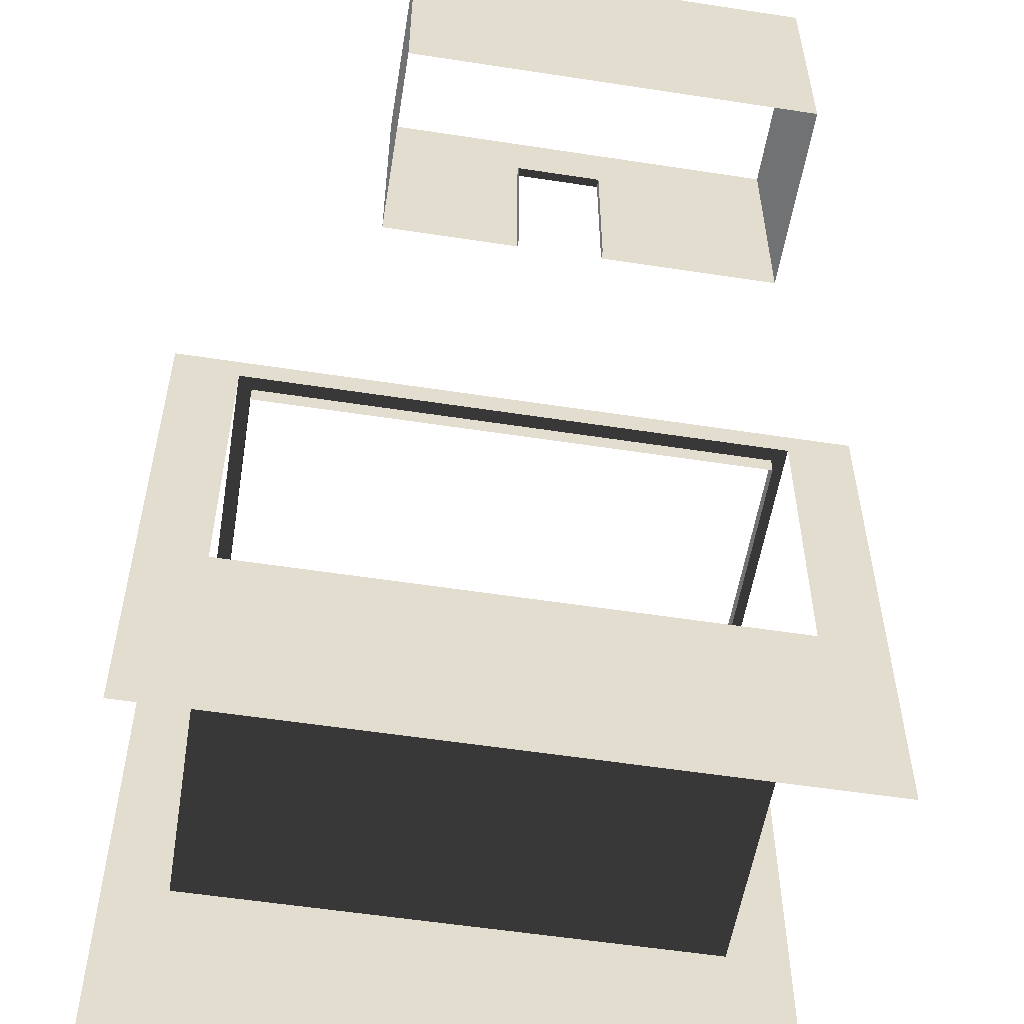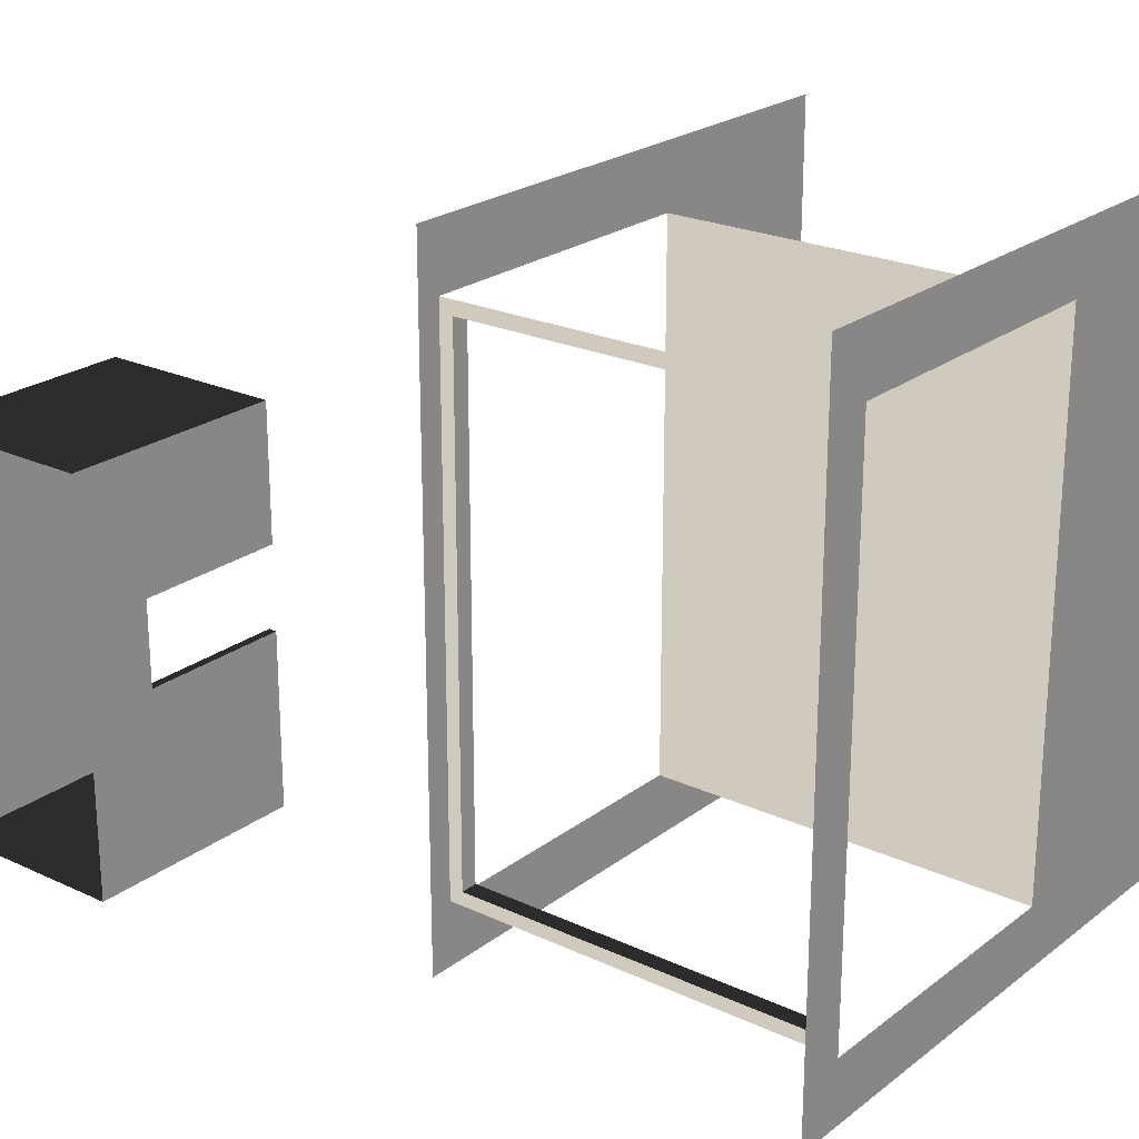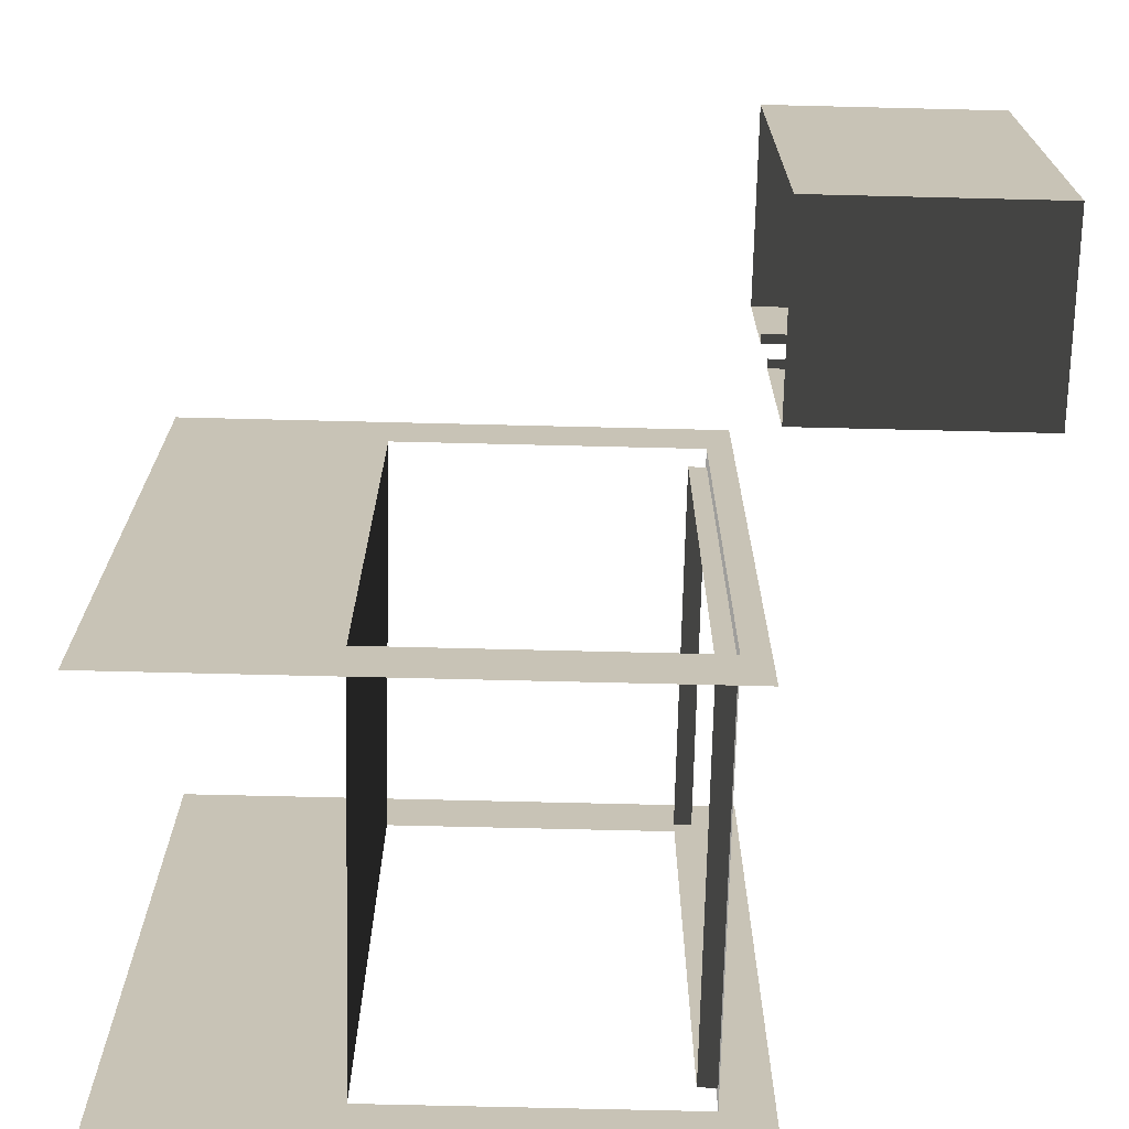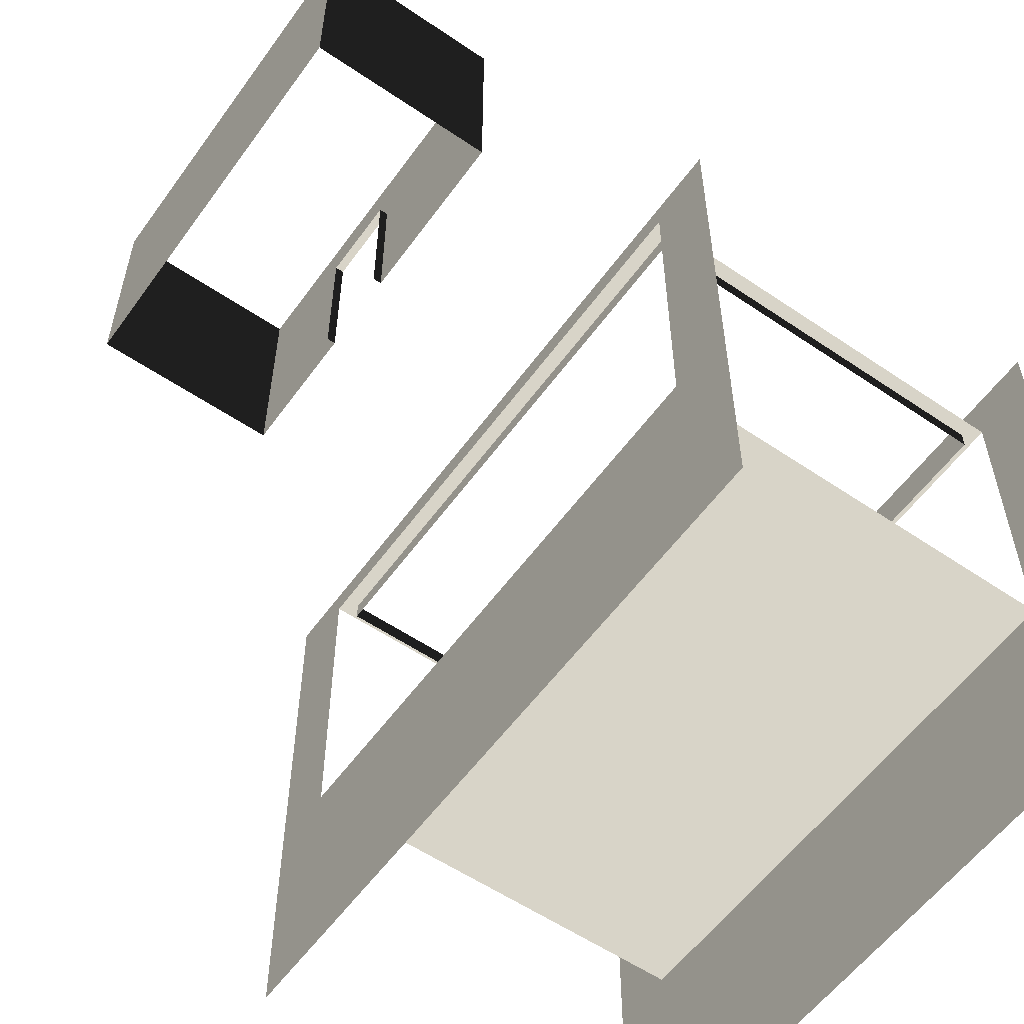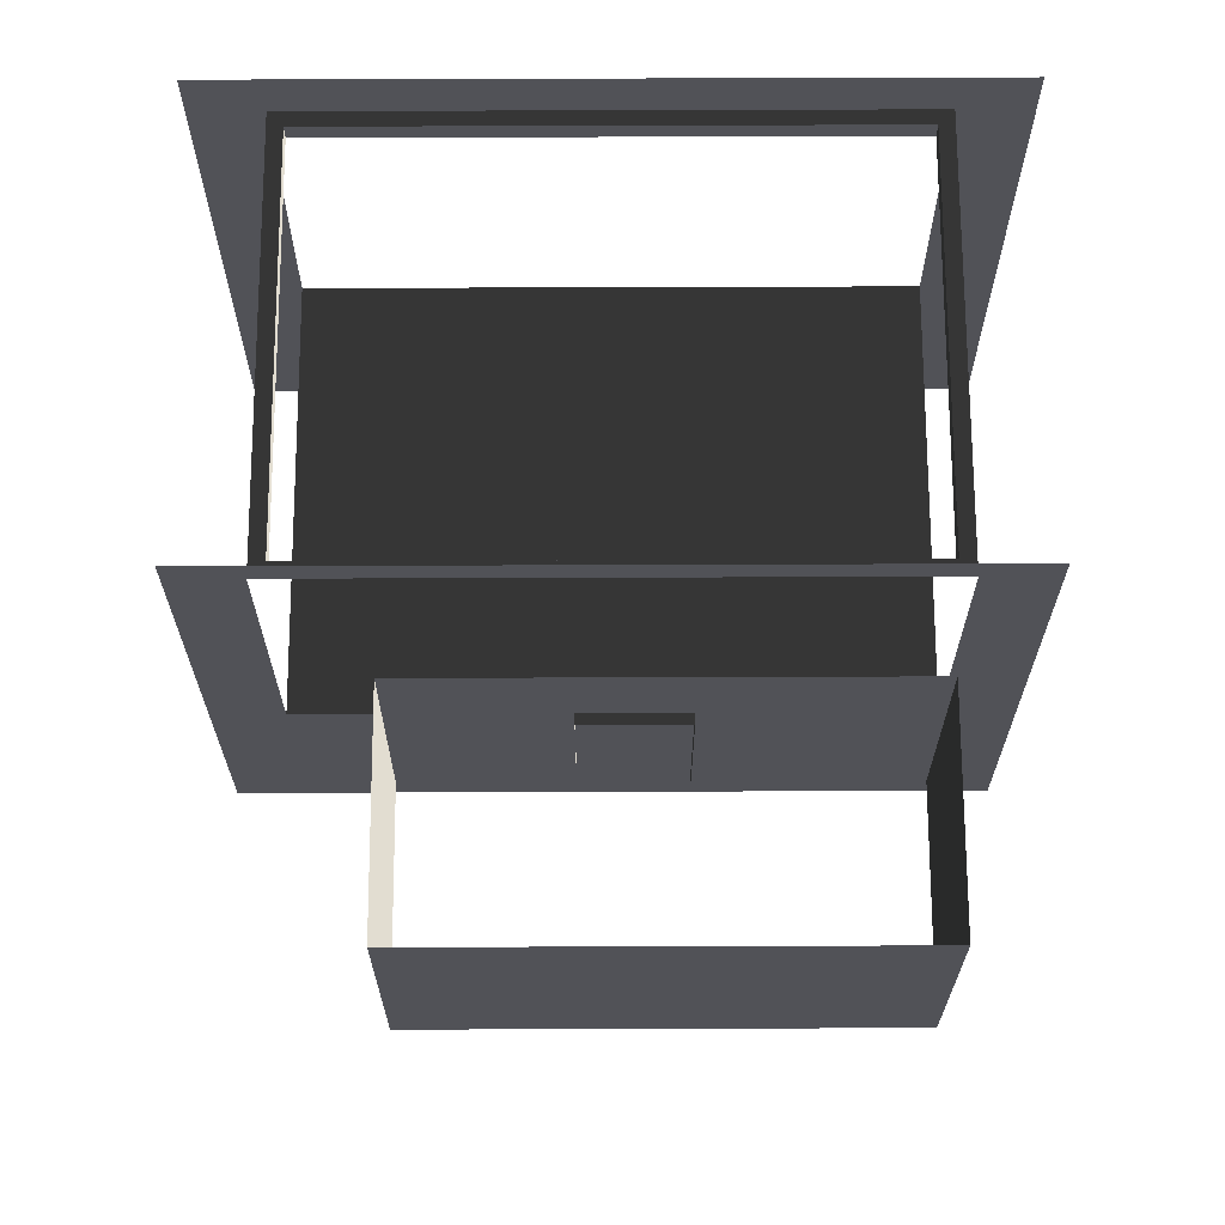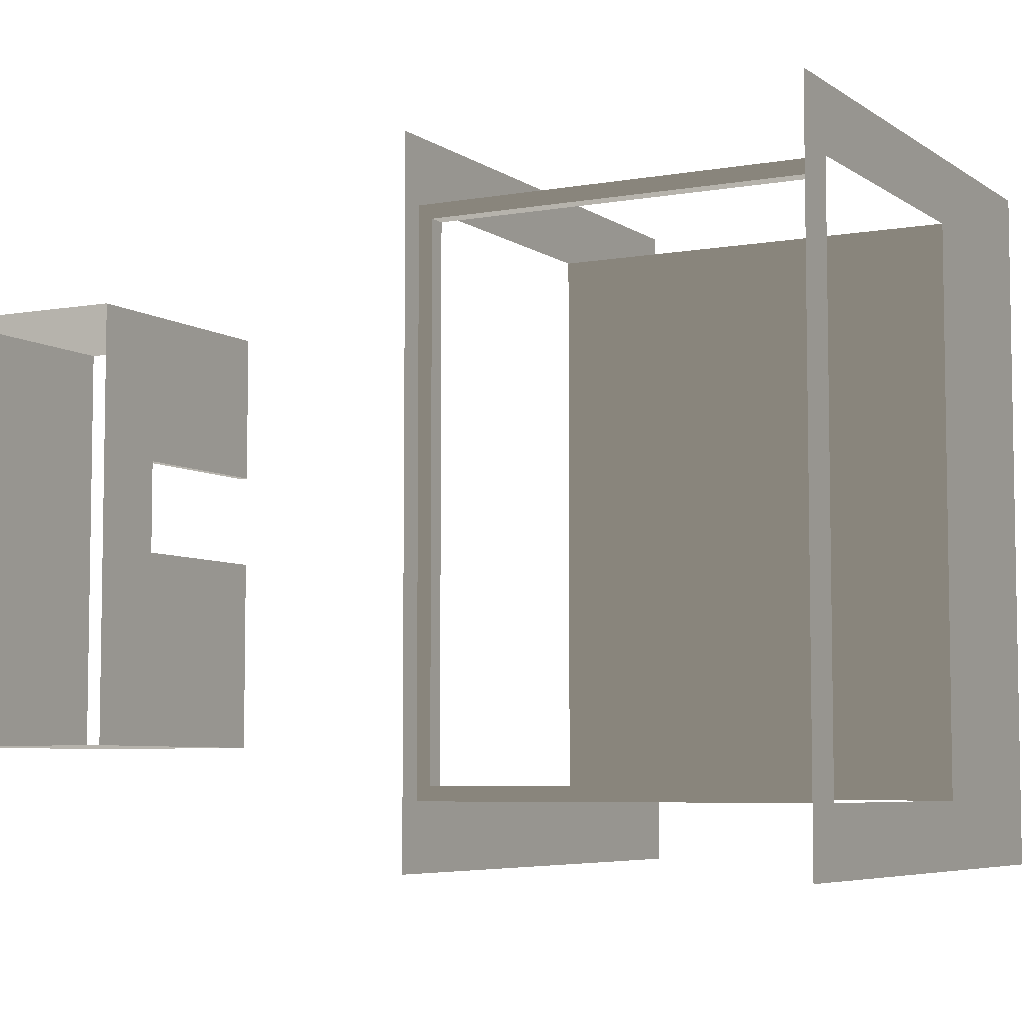
<metadata>
{"format":"obj","ext":"obj","renderer":"f3d","projection":"perspective","resolution":1024,"background":"white","views":[{"elev":-55.5,"azim":-99.2,"up":"+Z"},{"elev":23.0,"azim":38.3,"up":"+Y"},{"elev":-70.8,"azim":-91.4,"up":"+Y"},{"elev":-56.7,"azim":-35.4,"up":"+Z"},{"elev":68.6,"azim":-90.2,"up":"+Z"},{"elev":-6.0,"azim":28.3,"up":"+Y"}]}
</metadata>
<code>
v -1.996 -0.6572 0.9359
v -1.996 -0.1324 1.392
v -1.996 -0.1324 0.9359
v -1.996 0.1181 1.392
v -1.996 0.52 1.607
v -1.996 -0.6572 1.607
v -1.996 0.1181 0.9359
v -1.996 0.52 0.9359
v -2.555 0.52 0.9359
v -2.555 0.52 1.607
v -2.555 -0.6572 1.607
v -2.555 -0.6572 0.9359
v -1.996 0.52 0.9359
v -1.996 0.52 1.607
v -2.555 0.52 1.607
v -2.555 0.52 0.9359
v -2.555 -0.6572 0.9359
v -2.555 -0.6572 1.607
v -1.996 -0.6572 1.607
v -1.996 -0.6572 0.9359
v -1.996 0.1181 1.392
v -2.021 0.1181 1.392
v -2.021 -0.1324 1.392
v -1.996 -0.1324 1.392
v -1.996 -0.6572 1.607
v -1.996 -0.1324 1.392
v -1.996 -0.6572 0.9359
v -1.996 0.1181 0.9359
v -2.021 0.1181 0.9359
v -2.021 0.1181 1.392
v -1.996 0.1181 1.392
v -1.996 -0.1324 1.392
v -2.021 -0.1324 1.392
v -2.021 -0.1324 0.9359
v -1.996 -0.1324 0.9359
v -0.2363 -0.8073 -0.08603
v -0.2363 0.8817 -0.08603
v -1.473 0.8817 -0.08603
v -1.473 -0.8073 -0.08603
v -0.2363 0.8817 0.8516
v -0.2363 1.082 1
v -0.2363 -1.007 1
v -0.2363 -0.8073 0.8516
v -0.2363 -1.007 -0.7377
v -0.2363 -0.8073 -0.08603
v -0.2363 1.082 -0.7377
v -0.2363 0.8817 -0.08603
v -1.473 0.8817 -0.08603
v -1.473 1.082 -0.7377
v -1.473 -1.007 -0.7377
v -1.473 -0.8073 -0.08603
v -1.473 0.8817 0.8516
v -1.473 -1.007 0.9287
v -1.473 -0.8073 0.8516
v -1.473 1.082 0.9287
v -0.2794 0.8386 0.8516
v -0.2794 0.8386 0.7972
v -1.429 0.8386 0.7972
v -1.429 0.8386 0.8516
v -1.996 0.1181 1.392
v -1.996 0.52 1.607
v -1.996 0.52 0.9359
v -0.2794 0.8386 0.8516
v -0.2363 0.8817 0.8516
v -0.2363 -0.8073 0.8516
v -0.2794 -0.7642 0.8516
v -1.429 0.8386 0.8516
v -1.473 0.8817 0.8516
v -1.429 -0.7641 0.8516
v -1.473 -0.8073 0.8516
v -0.2794 -0.7642 0.8516
v -0.2794 -0.7642 0.7972
v -0.2794 0.8386 0.7972
v -0.2794 0.8386 0.8516
v -1.429 -0.7641 0.8516
v -1.429 -0.7641 0.7972
v -0.2794 -0.7642 0.7972
v -0.2794 -0.7642 0.8516
v -1.429 0.8386 0.8516
v -1.429 0.8386 0.7972
v -1.429 -0.7641 0.7972
v -1.429 -0.7641 0.8516
g Building_t4.003_(1)_37698_628
f 1 3 2
f 4 5 2
f 6 2 5
f 7 8 4
f 9 11 10
f 9 12 11
f 13 15 14
f 13 16 15
f 17 19 18
f 17 20 19
f 21 23 22
f 21 24 23
f 25 27 26
f 28 30 29
f 28 31 30
f 32 34 33
f 32 35 34
f 36 38 37
f 36 39 38
f 40 42 41
f 40 43 42
f 43 44 42
f 43 45 44
f 45 46 44
f 45 47 46
f 47 41 46
f 47 40 41
f 48 50 49
f 48 51 50
f 49 52 48
f 51 53 50
f 53 51 54
f 53 54 55
f 55 54 52
f 55 52 49
f 56 58 57
f 56 59 58
f 60 62 61
f 63 65 64
f 63 66 65
f 67 63 64
f 67 64 68
f 69 67 68
f 69 68 70
f 66 70 65
f 66 69 70
f 71 73 72
f 71 74 73
f 75 77 76
f 75 78 77
f 79 81 80
f 79 82 81

</code>
